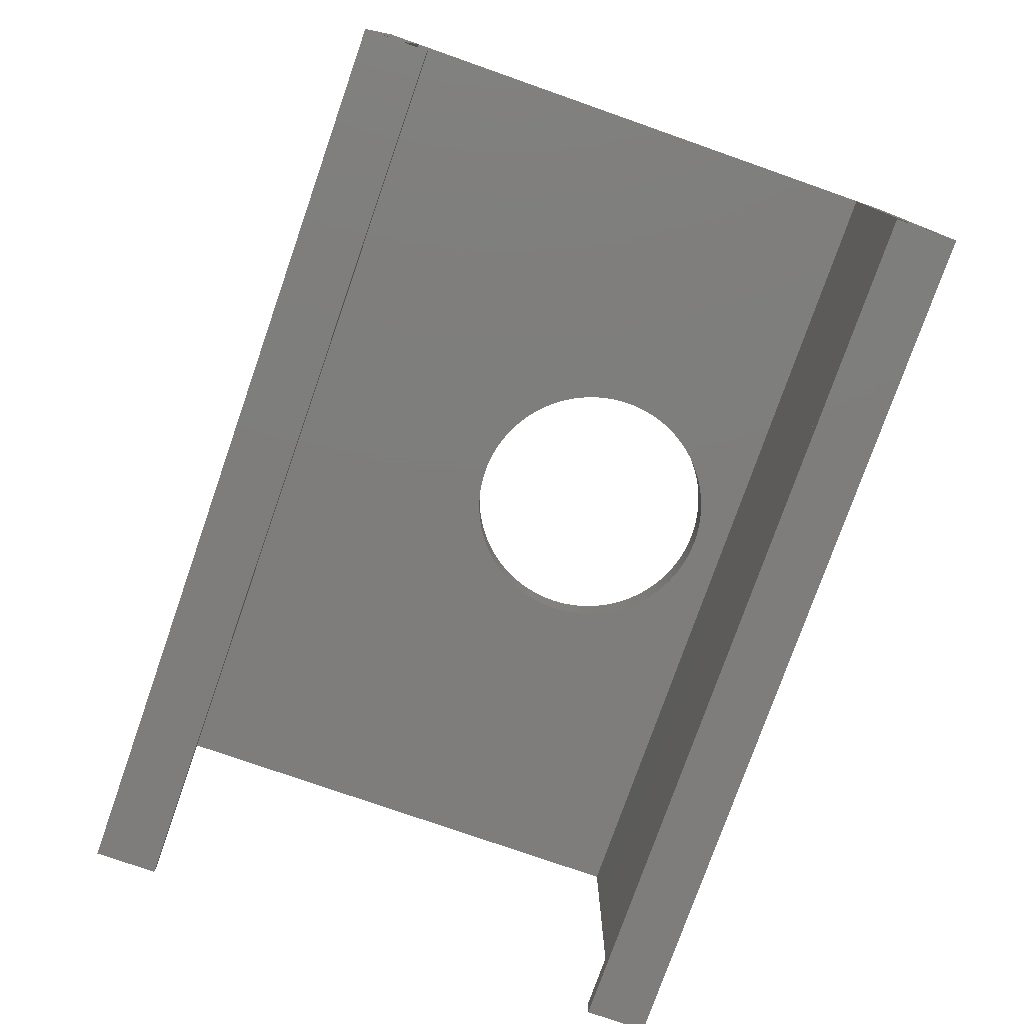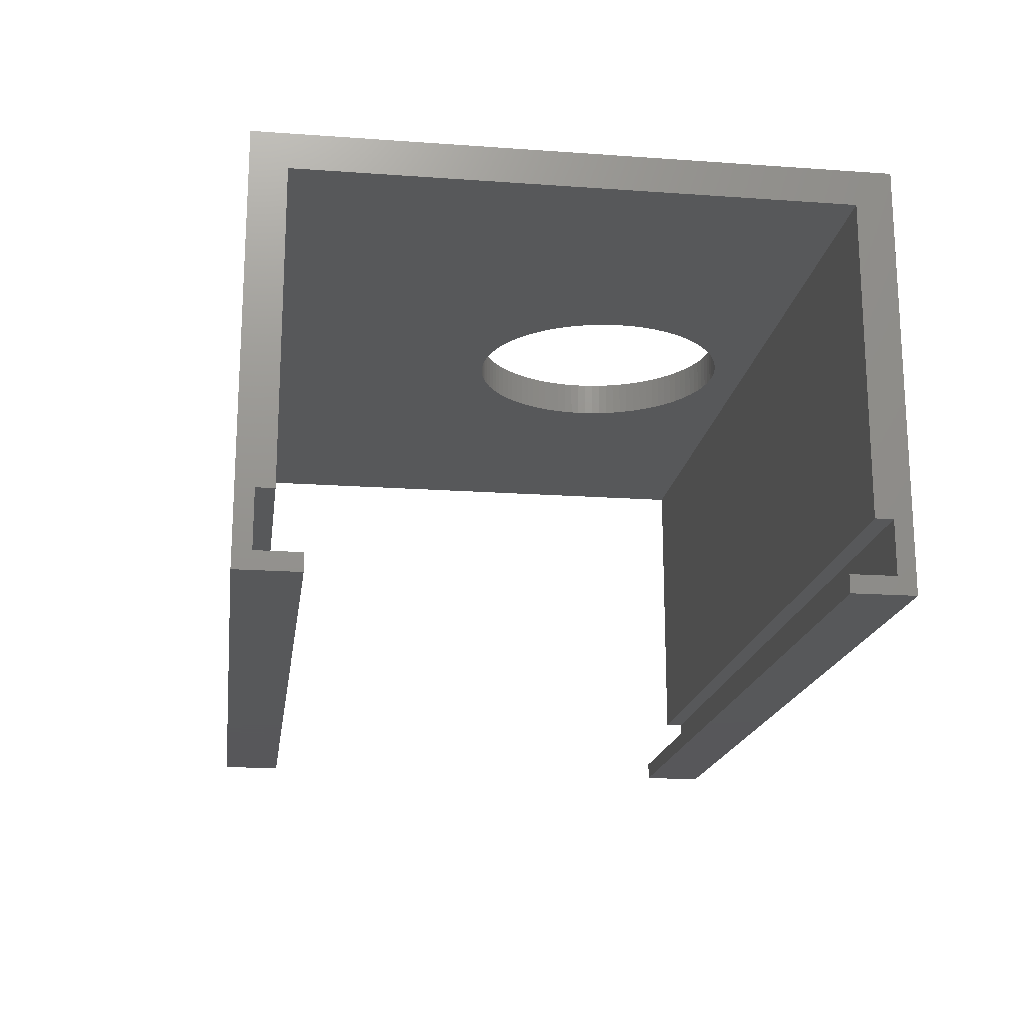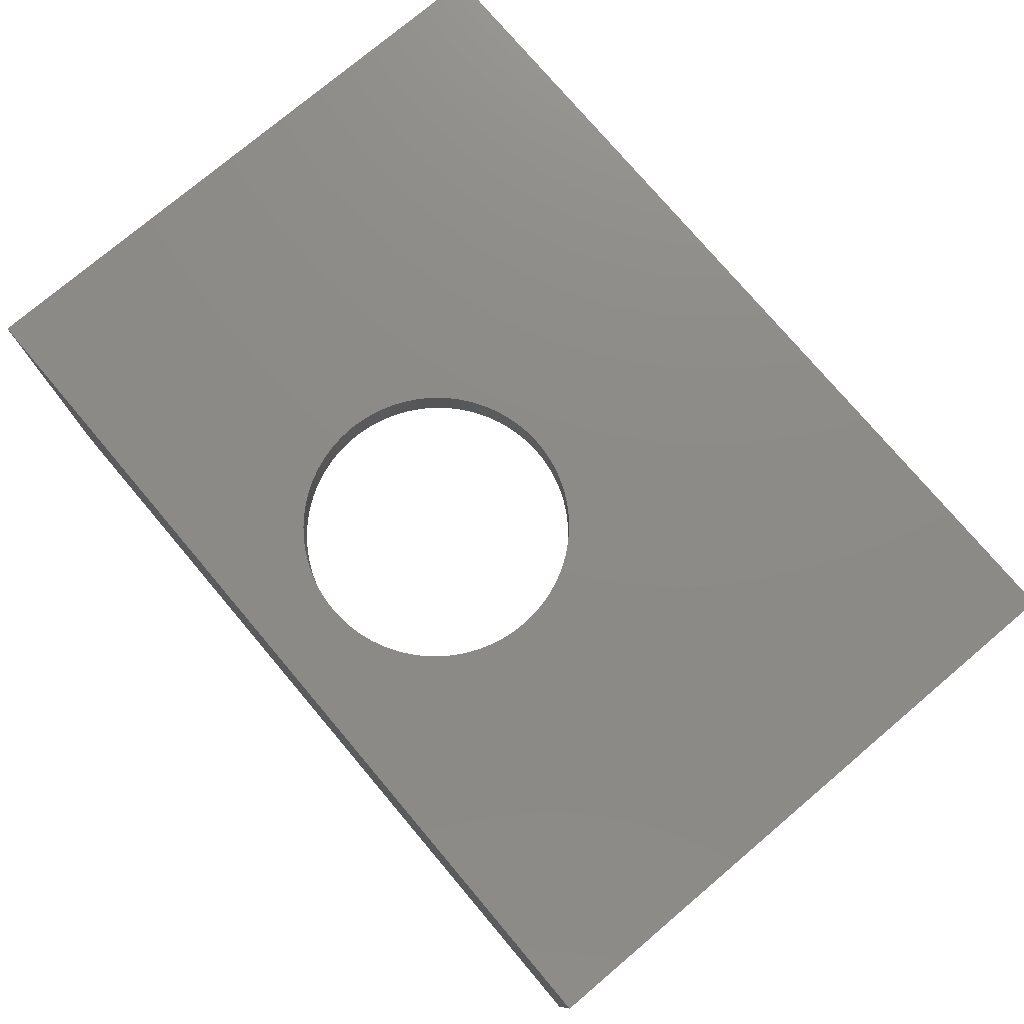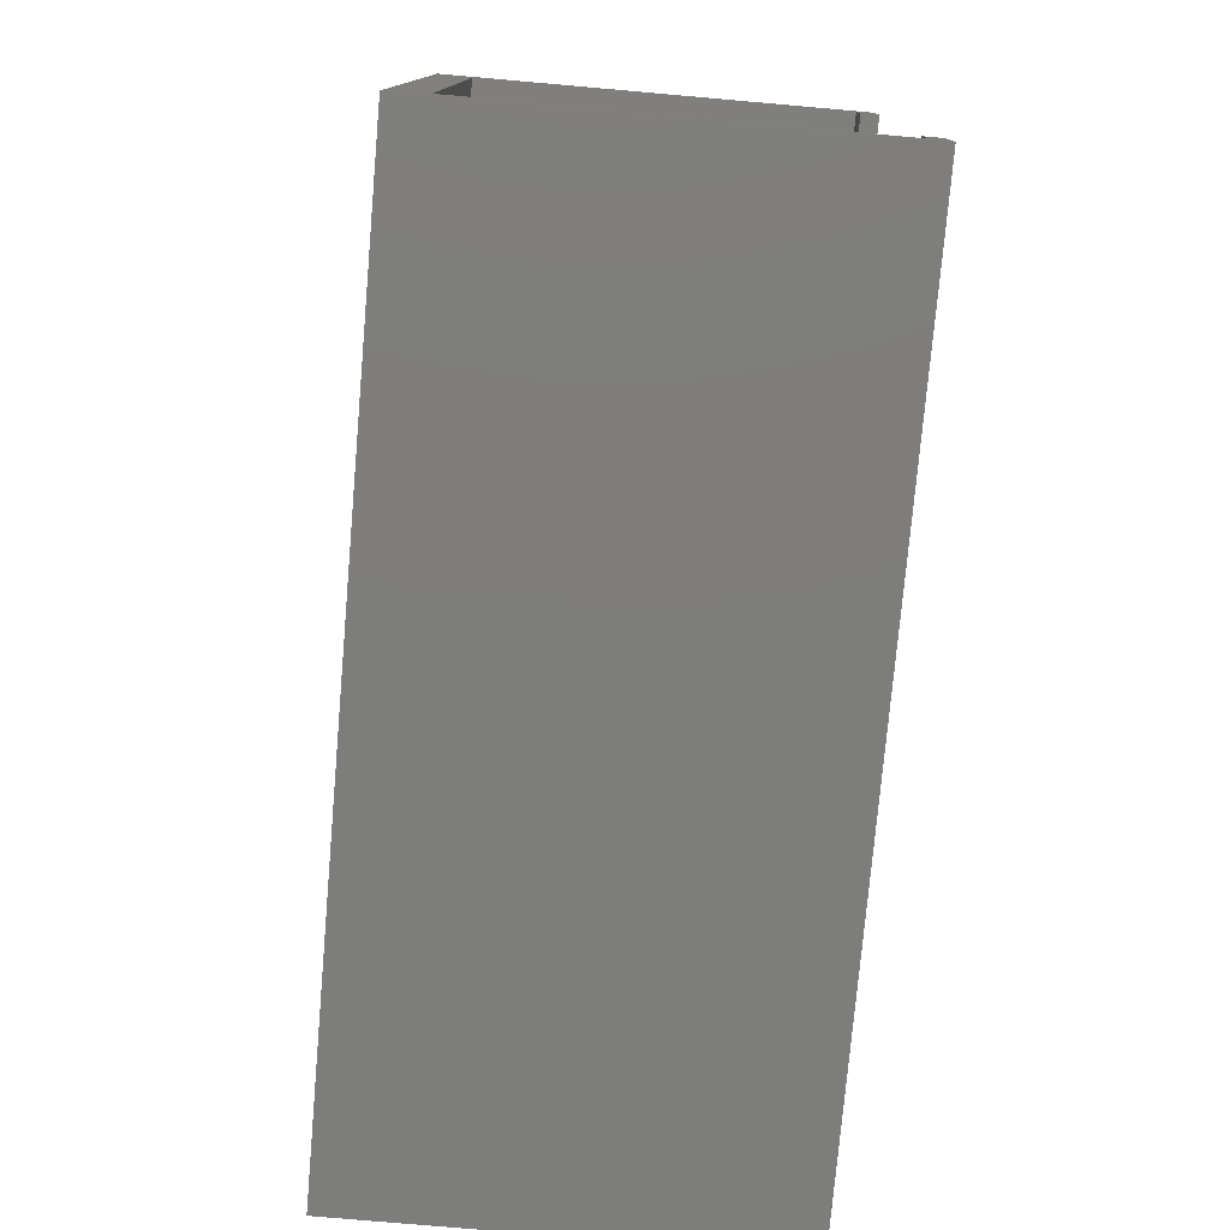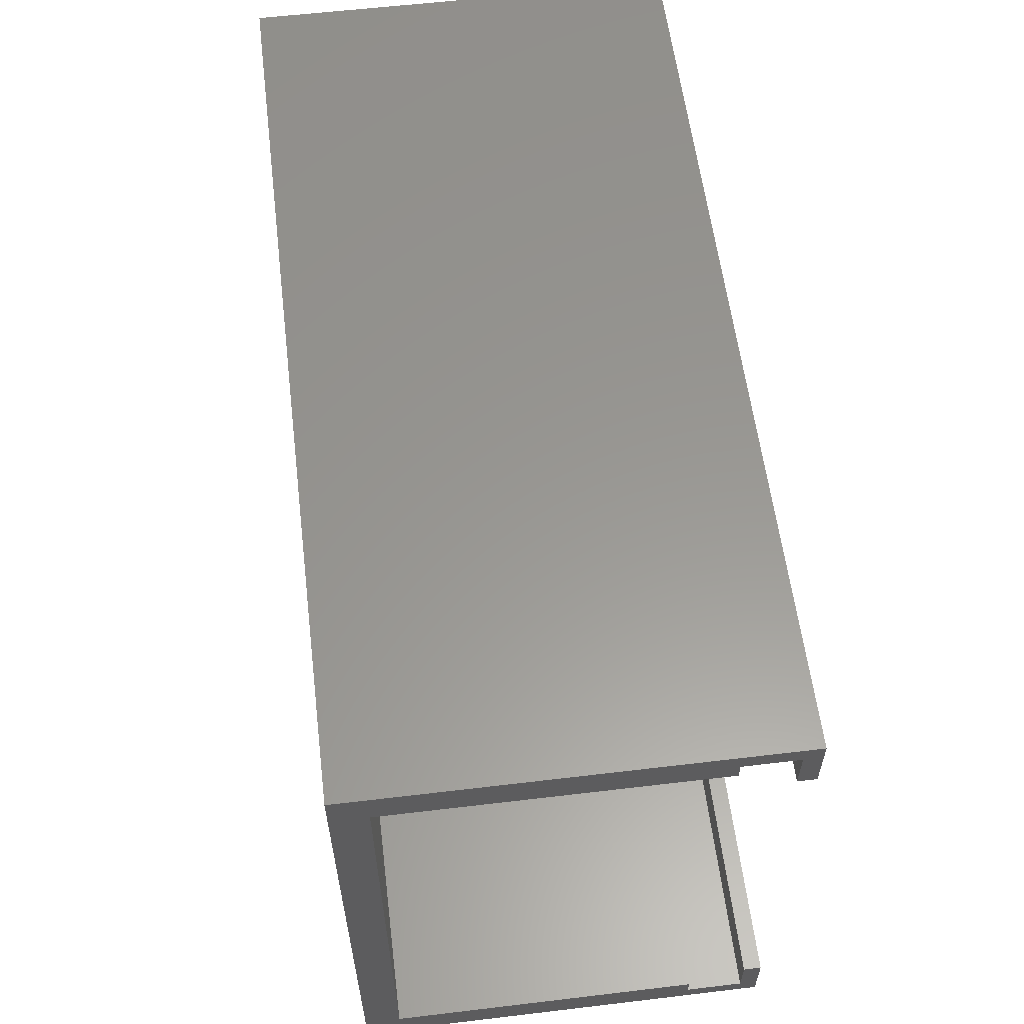
<metadata>
{"format":"stl","ext":"stl","renderer":"f3d","projection":"perspective","resolution":1024,"background":"white","views":[{"elev":-77.3,"azim":70.7,"up":"+Z"},{"elev":-18.2,"azim":82.1,"up":"+Z"},{"elev":76.4,"azim":-130.2,"up":"+Z"},{"elev":-76.8,"azim":85.0,"up":"+Y"},{"elev":58.7,"azim":83.0,"up":"+Y"}]}
</metadata>
<code>
# stl→obj: 232 verts, 464 faces
v 0 3.5 0
v 0 1 1
v 0 3.5 1
v 0 0 0
v 0 1 4.2
v 0 2 4.2
v 0 2 21.6
v 0 33.2 4
v 0 34.2 0
v 0 33.2 1
v 0 30.7 0
v 0 30.7 1
v 0 34.2 23.6
v 0 32.2 21.6
v 0 32.2 4
v 0 0 23.6
v 50 34.2 23.6
v 50 33.2 4
v 50 34.2 0
v 50 32.2 21.6
v 50 2 21.6
v 50 1 4.2
v 50 2 4.2
v 50 0 0
v 50 0 23.6
v 50 33.2 1
v 50 30.7 0
v 50 30.7 1
v 50 32.2 4
v 50 1 1
v 50 3.5 0
v 50 3.5 1
v 32.49 22.23 23.6
v 32.5 22.7 23.6
v 32.49 23.17 23.6
v 32.44 23.64 23.6
v 32.37 24.11 23.6
v 32.26 24.57 23.6
v 32.13 25.02 23.6
v 31.97 25.46 23.6
v 31.79 25.89 23.6
v 31.57 26.31 23.6
v 31.33 26.72 23.6
v 31.07 27.11 23.6
v 30.78 27.48 23.6
v 30.47 27.83 23.6
v 30.13 28.17 23.6
v 29.78 28.48 23.6
v 29.41 28.77 23.6
v 29.02 29.03 23.6
v 28.61 29.27 23.6
v 28.19 29.49 23.6
v 27.76 29.67 23.6
v 27.32 29.83 23.6
v 26.87 29.96 23.6
v 26.41 30.07 23.6
v 25.94 30.14 23.6
v 25.47 30.19 23.6
v 25 30.2 23.6
v 24.53 30.19 23.6
v 17.51 23.17 23.6
v 17.5 22.7 23.6
v 17.56 23.64 23.6
v 17.63 24.11 23.6
v 17.74 24.57 23.6
v 17.87 25.02 23.6
v 18.03 25.46 23.6
v 18.21 25.89 23.6
v 18.43 26.31 23.6
v 18.67 26.72 23.6
v 18.93 27.11 23.6
v 19.22 27.48 23.6
v 19.53 27.83 23.6
v 19.87 28.17 23.6
v 20.22 28.48 23.6
v 20.59 28.77 23.6
v 20.98 29.03 23.6
v 21.39 29.27 23.6
v 21.81 29.49 23.6
v 22.24 29.67 23.6
v 22.68 29.83 23.6
v 23.13 29.96 23.6
v 23.59 30.07 23.6
v 24.06 30.14 23.6
v 32.44 21.76 23.6
v 32.37 21.29 23.6
v 32.26 20.83 23.6
v 32.13 20.38 23.6
v 31.97 19.94 23.6
v 31.79 19.51 23.6
v 31.57 19.09 23.6
v 31.33 18.68 23.6
v 31.07 18.29 23.6
v 30.78 17.92 23.6
v 30.47 17.57 23.6
v 30.13 17.23 23.6
v 29.78 16.92 23.6
v 29.41 16.63 23.6
v 29.02 16.37 23.6
v 28.61 16.13 23.6
v 28.19 15.91 23.6
v 27.76 15.73 23.6
v 27.32 15.57 23.6
v 26.87 15.44 23.6
v 26.41 15.33 23.6
v 25.94 15.26 23.6
v 25.47 15.21 23.6
v 25 15.2 23.6
v 24.53 15.21 23.6
v 24.06 15.26 23.6
v 23.59 15.33 23.6
v 23.13 15.44 23.6
v 22.68 15.57 23.6
v 22.24 15.73 23.6
v 21.81 15.91 23.6
v 21.39 16.13 23.6
v 17.51 22.23 23.6
v 17.56 21.76 23.6
v 17.63 21.29 23.6
v 17.74 20.83 23.6
v 17.87 20.38 23.6
v 18.03 19.94 23.6
v 18.21 19.51 23.6
v 18.43 19.09 23.6
v 18.67 18.68 23.6
v 18.93 18.29 23.6
v 19.22 17.92 23.6
v 19.53 17.57 23.6
v 19.87 17.23 23.6
v 20.98 16.37 23.6
v 20.59 16.63 23.6
v 20.22 16.92 23.6
v 32.26 20.83 21.6
v 32.49 22.23 21.6
v 32.5 22.7 21.6
v 32.44 21.76 21.6
v 32.37 21.29 21.6
v 32.13 20.38 21.6
v 31.97 19.94 21.6
v 31.79 19.51 21.6
v 31.57 19.09 21.6
v 31.33 18.68 21.6
v 31.07 18.29 21.6
v 30.78 17.92 21.6
v 30.47 17.57 21.6
v 30.13 17.23 21.6
v 29.78 16.92 21.6
v 29.41 16.63 21.6
v 29.02 16.37 21.6
v 28.61 16.13 21.6
v 28.19 15.91 21.6
v 27.76 15.73 21.6
v 27.32 15.57 21.6
v 26.87 15.44 21.6
v 26.41 15.33 21.6
v 25.94 15.26 21.6
v 25.47 15.21 21.6
v 25 15.2 21.6
v 24.53 15.21 21.6
v 24.06 15.26 21.6
v 23.59 15.33 21.6
v 23.13 15.44 21.6
v 22.68 15.57 21.6
v 22.24 15.73 21.6
v 17.56 21.76 21.6
v 17.51 22.23 21.6
v 17.63 21.29 21.6
v 17.74 20.83 21.6
v 17.87 20.38 21.6
v 18.03 19.94 21.6
v 18.21 19.51 21.6
v 18.43 19.09 21.6
v 18.67 18.68 21.6
v 18.93 18.29 21.6
v 19.22 17.92 21.6
v 19.53 17.57 21.6
v 19.87 17.23 21.6
v 20.22 16.92 21.6
v 20.59 16.63 21.6
v 20.98 16.37 21.6
v 21.39 16.13 21.6
v 21.81 15.91 21.6
v 32.49 23.17 21.6
v 32.44 23.64 21.6
v 32.37 24.11 21.6
v 32.26 24.57 21.6
v 32.13 25.02 21.6
v 31.97 25.46 21.6
v 31.79 25.89 21.6
v 31.57 26.31 21.6
v 31.33 26.72 21.6
v 31.07 27.11 21.6
v 30.78 27.48 21.6
v 30.47 27.83 21.6
v 30.13 28.17 21.6
v 29.78 28.48 21.6
v 29.41 28.77 21.6
v 29.02 29.03 21.6
v 28.61 29.27 21.6
v 28.19 29.49 21.6
v 27.76 29.67 21.6
v 27.32 29.83 21.6
v 26.87 29.96 21.6
v 26.41 30.07 21.6
v 25.94 30.14 21.6
v 25.47 30.19 21.6
v 25 30.2 21.6
v 24.53 30.19 21.6
v 17.5 22.7 21.6
v 17.51 23.17 21.6
v 17.56 23.64 21.6
v 17.63 24.11 21.6
v 17.74 24.57 21.6
v 17.87 25.02 21.6
v 18.03 25.46 21.6
v 18.21 25.89 21.6
v 18.43 26.31 21.6
v 18.67 26.72 21.6
v 24.06 30.14 21.6
v 23.59 30.07 21.6
v 23.13 29.96 21.6
v 22.68 29.83 21.6
v 22.24 29.67 21.6
v 21.81 29.49 21.6
v 21.39 29.27 21.6
v 20.98 29.03 21.6
v 20.59 28.77 21.6
v 20.22 28.48 21.6
v 19.87 28.17 21.6
v 19.53 27.83 21.6
v 19.22 27.48 21.6
v 18.93 27.11 21.6
f 1 2 3
f 2 4 5
f 4 2 1
f 6 5 7
f 8 9 10
f 11 10 9
f 10 11 12
f 9 8 13
f 14 8 15
f 8 14 13
f 7 13 14
f 16 5 4
f 7 16 13
f 5 16 7
f 17 18 19
f 17 20 18
f 17 21 20
f 21 22 23
f 24 22 25
f 21 25 22
f 25 21 17
f 26 19 18
f 27 26 28
f 26 27 19
f 18 20 29
f 30 31 32
f 30 24 31
f 22 24 30
f 4 31 24
f 31 4 1
f 11 19 27
f 19 11 9
f 33 17 34
f 17 35 34
f 17 36 35
f 17 37 36
f 17 38 37
f 17 39 38
f 17 40 39
f 17 41 40
f 17 42 41
f 17 43 42
f 17 44 43
f 17 45 44
f 17 46 45
f 17 47 46
f 17 48 47
f 17 49 48
f 17 50 49
f 17 51 50
f 17 52 51
f 17 53 52
f 17 54 53
f 17 55 54
f 17 56 55
f 17 57 56
f 17 58 57
f 17 59 58
f 13 59 17
f 59 13 60
f 61 13 62
f 63 13 61
f 64 13 63
f 65 13 64
f 66 13 65
f 67 13 66
f 68 13 67
f 69 13 68
f 70 13 69
f 71 13 70
f 72 13 71
f 73 13 72
f 74 13 73
f 75 13 74
f 76 13 75
f 77 13 76
f 78 13 77
f 79 13 78
f 80 13 79
f 81 13 80
f 82 13 81
f 83 13 82
f 84 13 83
f 60 13 84
f 85 17 33
f 86 17 85
f 87 17 86
f 17 87 25
f 88 25 87
f 89 25 88
f 90 25 89
f 91 25 90
f 92 25 91
f 93 25 92
f 94 25 93
f 95 25 94
f 96 25 95
f 97 25 96
f 98 25 97
f 99 25 98
f 100 25 99
f 101 25 100
f 102 25 101
f 103 25 102
f 104 25 103
f 105 25 104
f 106 25 105
f 107 25 106
f 108 25 107
f 16 108 109
f 16 109 110
f 16 110 111
f 16 111 112
f 16 112 113
f 16 113 114
f 16 114 115
f 16 115 116
f 13 117 62
f 13 118 117
f 13 119 118
f 13 120 119
f 16 120 13
f 120 16 121
f 121 16 122
f 122 16 123
f 123 16 124
f 124 16 125
f 125 16 126
f 126 16 127
f 127 16 128
f 128 16 129
f 108 16 25
f 130 16 116
f 131 16 130
f 132 16 131
f 129 16 132
f 4 25 16
f 25 4 24
f 19 13 17
f 13 19 9
f 133 20 21
f 20 134 135
f 20 136 134
f 20 137 136
f 20 133 137
f 21 138 133
f 21 139 138
f 21 140 139
f 21 141 140
f 21 142 141
f 21 143 142
f 21 144 143
f 21 145 144
f 21 146 145
f 21 147 146
f 21 148 147
f 21 149 148
f 21 150 149
f 21 151 150
f 21 152 151
f 21 153 152
f 21 154 153
f 21 155 154
f 21 156 155
f 21 157 156
f 21 158 157
f 7 158 21
f 158 7 159
f 159 7 160
f 160 7 161
f 161 7 162
f 162 7 163
f 163 7 164
f 165 14 166
f 167 14 165
f 168 14 167
f 14 168 7
f 169 7 168
f 170 7 169
f 171 7 170
f 172 7 171
f 173 7 172
f 174 7 173
f 175 7 174
f 176 7 175
f 177 7 176
f 178 7 177
f 179 7 178
f 180 7 179
f 181 7 180
f 182 7 181
f 164 7 182
f 183 20 135
f 184 20 183
f 185 20 184
f 186 20 185
f 187 20 186
f 188 20 187
f 189 20 188
f 190 20 189
f 191 20 190
f 192 20 191
f 193 20 192
f 194 20 193
f 195 20 194
f 196 20 195
f 197 20 196
f 198 20 197
f 199 20 198
f 200 20 199
f 201 20 200
f 202 20 201
f 203 20 202
f 204 20 203
f 205 20 204
f 206 20 205
f 207 20 206
f 14 207 208
f 166 14 209
f 209 14 210
f 210 14 211
f 211 14 212
f 212 14 213
f 213 14 214
f 214 14 215
f 215 14 216
f 216 14 217
f 217 14 218
f 207 14 20
f 219 14 208
f 220 14 219
f 221 14 220
f 222 14 221
f 223 14 222
f 224 14 223
f 225 14 224
f 226 14 225
f 227 14 226
f 228 14 227
f 229 14 228
f 230 14 229
f 231 14 230
f 232 14 231
f 218 14 232
f 3 30 32
f 30 3 2
f 10 28 26
f 28 10 12
f 23 7 21
f 7 23 6
f 15 20 14
f 20 15 29
f 31 3 32
f 3 31 1
f 11 28 12
f 28 11 27
f 5 23 22
f 23 5 6
f 30 5 22
f 5 30 2
f 15 18 29
f 18 15 8
f 10 18 8
f 18 10 26
f 197 48 49
f 48 197 196
f 225 79 78
f 79 225 224
f 66 215 67
f 215 66 214
f 136 33 134
f 33 136 85
f 187 40 188
f 40 187 39
f 190 43 191
f 43 190 42
f 202 53 54
f 53 202 201
f 61 211 63
f 211 61 210
f 71 231 72
f 231 71 232
f 221 83 82
f 83 221 220
f 139 88 138
f 88 139 89
f 151 102 101
f 102 151 152
f 159 110 109
f 110 159 160
f 179 132 131
f 132 179 178
f 185 38 186
f 38 185 37
f 193 46 194
f 46 193 45
f 192 45 193
f 45 192 44
f 199 50 51
f 50 199 198
f 208 59 60
f 59 208 207
f 203 54 55
f 54 203 202
f 205 56 57
f 56 205 204
f 62 210 61
f 210 62 209
f 63 212 64
f 212 63 211
f 69 218 70
f 218 69 217
f 220 84 83
f 84 220 219
f 228 76 75
f 76 228 227
f 229 75 74
f 75 229 228
f 226 78 77
f 78 226 225
f 135 35 183
f 35 135 34
f 144 93 143
f 93 144 94
f 154 105 104
f 105 154 155
f 153 104 103
f 104 153 154
f 150 101 100
f 101 150 151
f 158 109 108
f 109 158 159
f 182 116 115
f 116 182 181
f 121 168 120
f 168 121 169
f 128 175 127
f 175 128 176
f 183 36 184
f 36 183 35
f 184 37 185
f 37 184 36
f 189 42 190
f 42 189 41
f 188 41 189
f 41 188 40
f 186 39 187
f 39 186 38
f 191 44 192
f 44 191 43
f 195 46 47
f 46 195 194
f 196 47 48
f 47 196 195
f 198 49 50
f 49 198 197
f 201 52 53
f 52 201 200
f 200 51 52
f 51 200 199
f 206 57 58
f 57 206 205
f 207 58 59
f 58 207 206
f 204 55 56
f 55 204 203
f 64 213 65
f 213 64 212
f 65 214 66
f 214 65 213
f 68 217 69
f 217 68 216
f 67 216 68
f 216 67 215
f 70 232 71
f 232 70 218
f 223 81 80
f 81 223 222
f 222 82 81
f 82 222 221
f 224 80 79
f 80 224 223
f 219 60 84
f 60 219 208
f 227 77 76
f 77 227 226
f 230 74 73
f 74 230 229
f 72 230 73
f 230 72 231
f 134 34 135
f 34 134 33
f 156 107 106
f 107 156 157
f 137 85 136
f 85 137 86
f 143 92 142
f 92 143 93
f 152 103 102
f 103 152 153
f 147 98 97
f 98 147 148
f 145 96 95
f 96 145 146
f 149 100 99
f 100 149 150
f 162 113 112
f 113 162 163
f 160 111 110
f 111 160 161
f 164 115 114
f 115 164 182
f 180 131 130
f 131 180 179
f 122 169 121
f 169 122 170
f 124 171 123
f 171 124 172
f 118 166 117
f 166 118 165
f 120 167 119
f 167 120 168
f 119 165 118
f 165 119 167
f 127 174 126
f 174 127 175
f 125 172 124
f 172 125 173
f 177 128 129
f 128 177 176
f 117 209 62
f 209 117 166
f 133 86 137
f 86 133 87
f 138 87 133
f 87 138 88
f 140 89 139
f 89 140 90
f 155 106 105
f 106 155 156
f 146 97 96
f 97 146 147
f 145 94 144
f 94 145 95
f 148 99 98
f 99 148 149
f 157 108 107
f 108 157 158
f 161 112 111
f 112 161 162
f 163 114 113
f 114 163 164
f 181 130 116
f 130 181 180
f 123 170 122
f 170 123 171
f 126 173 125
f 173 126 174
f 178 129 132
f 129 178 177
f 141 90 140
f 90 141 91
f 142 91 141
f 91 142 92

</code>
